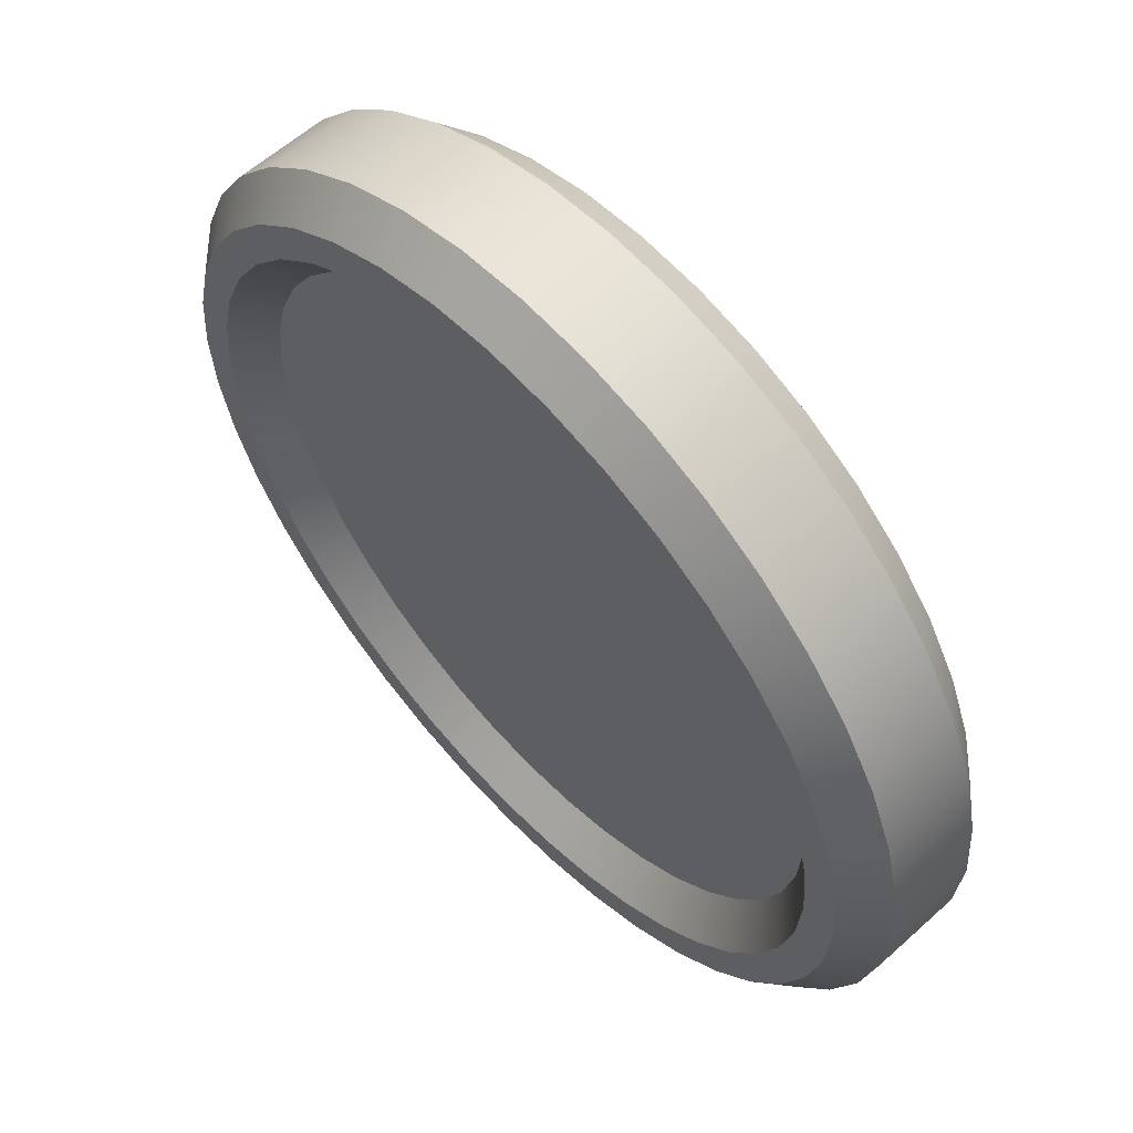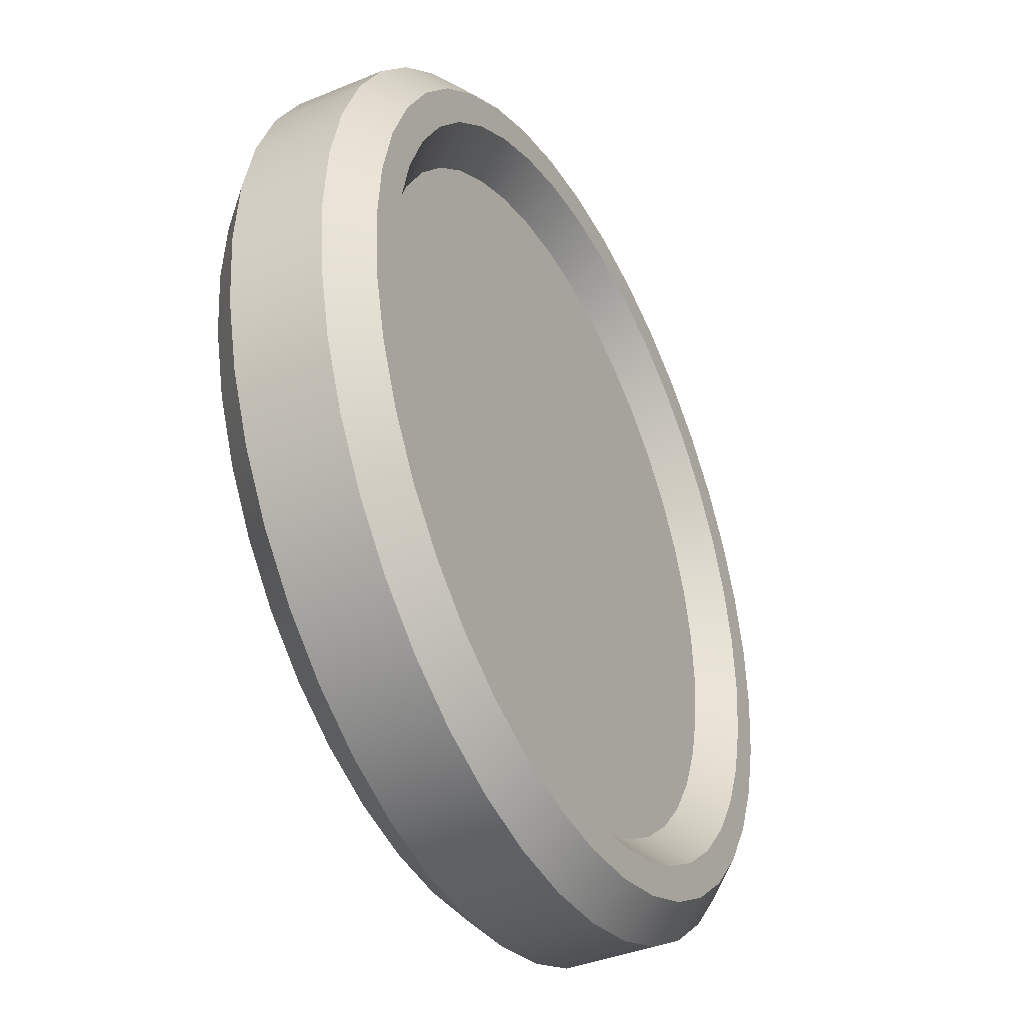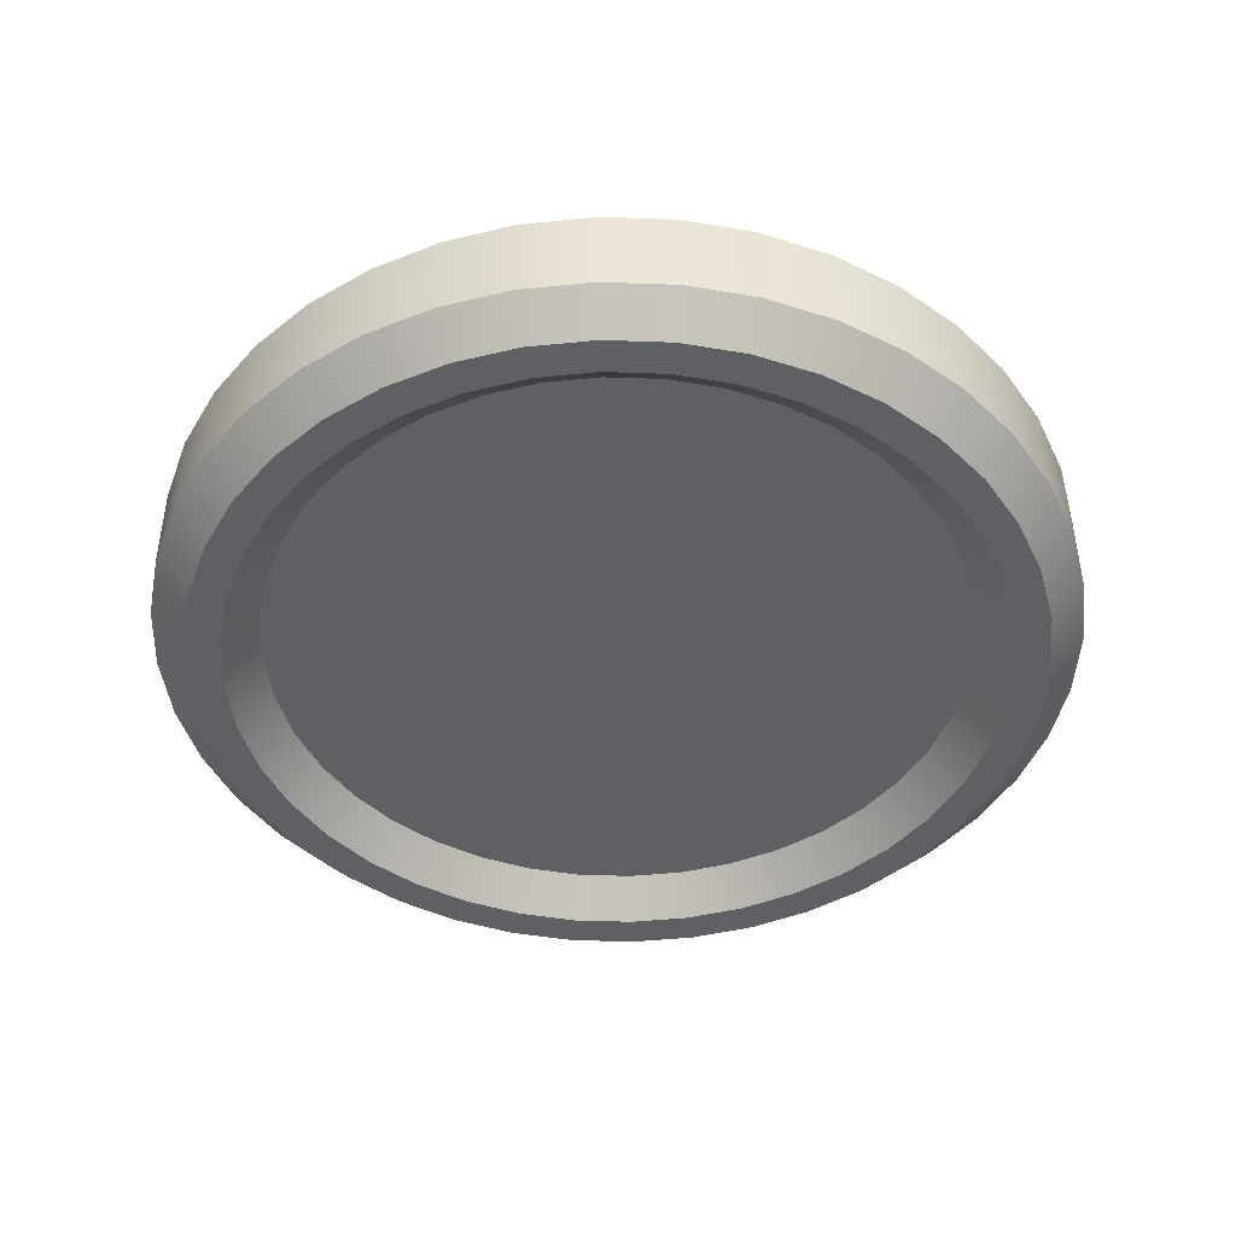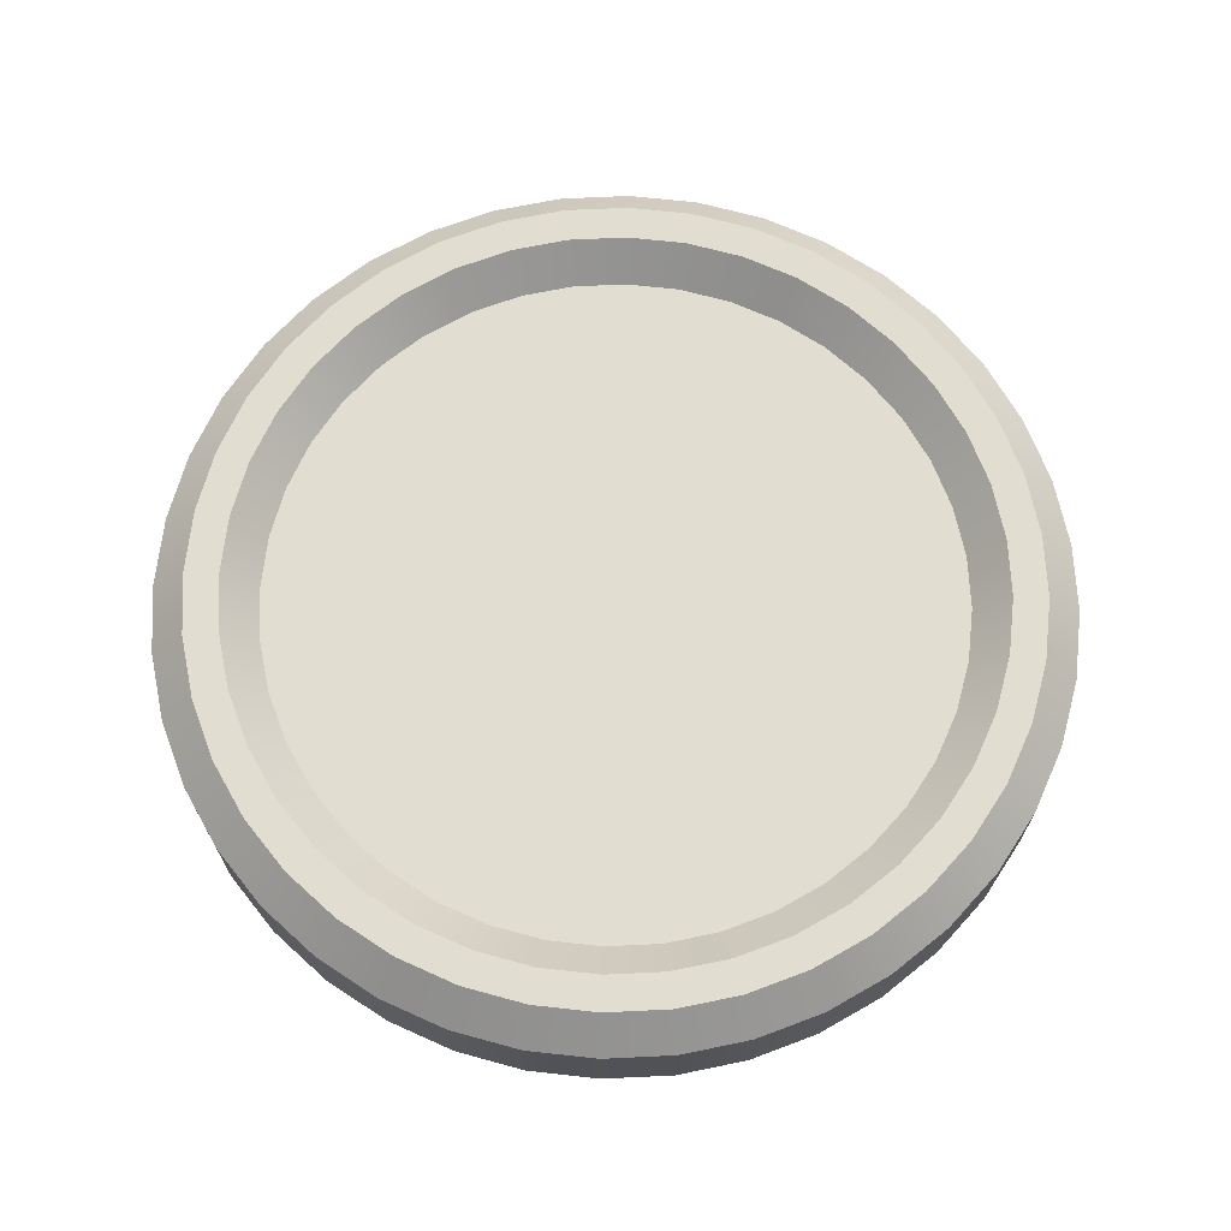
<metadata>
{"format":"obj","ext":"obj","renderer":"f3d","projection":"perspective","resolution":1024,"background":"white","views":[{"elev":59.4,"azim":-132.8,"up":"+Z"},{"elev":-39.4,"azim":117.2,"up":"+Z"},{"elev":-44.7,"azim":20.2,"up":"+Y"},{"elev":68.4,"azim":-7.2,"up":"+Y"}]}
</metadata>
<code>
g default
v 0.9877 -0.1328 -0.1564
v 0.9511 -0.1328 -0.309
v 0.891 -0.1328 -0.454
v 0.809 -0.1328 -0.5878
v 0.7071 -0.1328 -0.7071
v 0.5878 -0.1328 -0.809
v 0.454 -0.1328 -0.891
v 0.309 -0.1328 -0.9511
v 0.1564 -0.1328 -0.9877
v 0 -0.1328 -1
v -0.1564 -0.1328 -0.9877
v -0.309 -0.1328 -0.9511
v -0.454 -0.1328 -0.891
v -0.5878 -0.1328 -0.809
v -0.7071 -0.1328 -0.7071
v -0.809 -0.1328 -0.5878
v -0.891 -0.1328 -0.454
v -0.9511 -0.1328 -0.309
v -0.9877 -0.1328 -0.1564
v -1 -0.1328 -0
v -0.9877 -0.1328 0.1564
v -0.9511 -0.1328 0.309
v -0.891 -0.1328 0.454
v -0.809 -0.1328 0.5878
v -0.7071 -0.1328 0.7071
v -0.5878 -0.1328 0.809
v -0.454 -0.1328 0.891
v -0.309 -0.1328 0.9511
v -0.1564 -0.1328 0.9877
v -0 -0.1328 1
v 0.1564 -0.1328 0.9877
v 0.309 -0.1328 0.9511
v 0.454 -0.1328 0.891
v 0.5878 -0.1328 0.809
v 0.7071 -0.1328 0.7071
v 0.809 -0.1328 0.5878
v 0.891 -0.1328 0.454
v 0.9511 -0.1328 0.309
v 0.9877 -0.1328 0.1564
v 1 -0.1328 0
v 0.9877 0.1328 -0.1564
v 0.9511 0.1328 -0.309
v 0.891 0.1328 -0.454
v 0.809 0.1328 -0.5878
v 0.7071 0.1328 -0.7071
v 0.5878 0.1328 -0.809
v 0.454 0.1328 -0.891
v 0.309 0.1328 -0.9511
v 0.1564 0.1328 -0.9877
v 0 0.1328 -1
v -0.1564 0.1328 -0.9877
v -0.309 0.1328 -0.9511
v -0.454 0.1328 -0.891
v -0.5878 0.1328 -0.809
v -0.7071 0.1328 -0.7071
v -0.809 0.1328 -0.5878
v -0.891 0.1328 -0.454
v -0.9511 0.1328 -0.309
v -0.9877 0.1328 -0.1564
v -1 0.1328 -0
v -0.9877 0.1328 0.1564
v -0.9511 0.1328 0.309
v -0.891 0.1328 0.454
v -0.809 0.1328 0.5878
v -0.7071 0.1328 0.7071
v -0.5878 0.1328 0.809
v -0.454 0.1328 0.891
v -0.309 0.1328 0.9511
v -0.1564 0.1328 0.9877
v -0 0.1328 1
v 0.1564 0.1328 0.9877
v 0.309 0.1328 0.9511
v 0.454 0.1328 0.891
v 0.5878 0.1328 0.809
v 0.7071 0.1328 0.7071
v 0.809 0.1328 0.5878
v 0.891 0.1328 0.454
v 0.9511 0.1328 0.309
v 0.9877 0.1328 0.1564
v 1 0.1328 0
v 0 -0.1328 0
v 0 0.1328 0
v 1.087 -0.2328 -0.1721
v 1.046 -0.2328 -0.34
v 1.046 0.2328 -0.34
v 1.087 0.2328 -0.1721
v 0.9804 -0.2328 -0.4995
v 0.9804 0.2328 -0.4995
v 0.8902 -0.2328 -0.6467
v 0.8902 0.2328 -0.6467
v 0.778 -0.2328 -0.778
v 0.778 0.2328 -0.778
v 0.6467 -0.2328 -0.8902
v 0.6467 0.2328 -0.8902
v 0.4995 -0.2328 -0.9804
v 0.4995 0.2328 -0.9804
v 0.34 -0.2328 -1.046
v 0.34 0.2328 -1.046
v 0.1721 -0.2328 -1.087
v 0.1721 0.2328 -1.087
v 0 -0.2328 -1.1
v 0 0.2328 -1.1
v -0.1721 -0.2328 -1.087
v -0.1721 0.2328 -1.087
v -0.34 -0.2328 -1.046
v -0.34 0.2328 -1.046
v -0.4995 -0.2328 -0.9804
v -0.4995 0.2328 -0.9804
v -0.6467 -0.2328 -0.8902
v -0.6467 0.2328 -0.8902
v -0.778 -0.2328 -0.778
v -0.778 0.2328 -0.778
v -0.8902 -0.2328 -0.6467
v -0.8902 0.2328 -0.6467
v -0.9804 -0.2328 -0.4995
v -0.9804 0.2328 -0.4995
v -1.046 -0.2328 -0.34
v -1.046 0.2328 -0.34
v -1.087 -0.2328 -0.1721
v -1.087 0.2328 -0.1721
v -1.1 -0.2328 -0
v -1.1 0.2328 0
v -1.087 -0.2328 0.1721
v -1.087 0.2328 0.1721
v -1.046 -0.2328 0.34
v -1.046 0.2328 0.34
v -0.9804 -0.2328 0.4995
v -0.9804 0.2328 0.4995
v -0.8902 -0.2328 0.6467
v -0.8902 0.2328 0.6467
v -0.778 -0.2328 0.778
v -0.778 0.2328 0.778
v -0.6467 -0.2328 0.8902
v -0.6467 0.2328 0.8902
v -0.4995 -0.2328 0.9804
v -0.4995 0.2328 0.9804
v -0.34 -0.2328 1.046
v -0.34 0.2328 1.046
v -0.1721 -0.2328 1.087
v -0.1721 0.2328 1.087
v -0 -0.2328 1.1
v 0 0.2328 1.1
v 0.1721 -0.2328 1.087
v 0.1721 0.2328 1.087
v 0.34 -0.2328 1.046
v 0.34 0.2328 1.046
v 0.4995 -0.2328 0.9804
v 0.4995 0.2328 0.9804
v 0.6467 -0.2328 0.8902
v 0.6467 0.2328 0.8902
v 0.778 -0.2328 0.778
v 0.778 0.2328 0.778
v 0.8902 -0.2328 0.6467
v 0.8902 0.2328 0.6467
v 0.9804 -0.2328 0.4995
v 0.9804 0.2328 0.4995
v 1.046 -0.2328 0.34
v 1.046 0.2328 0.34
v 1.087 -0.2328 0.1721
v 1.087 0.2328 0.1721
v 1.1 -0.2328 1e-06
v 1.1 0.2328 1e-06
v 1.186 -0.2328 -0.1878
v 1.142 -0.2328 -0.371
v 1.142 0.2328 -0.371
v 1.186 0.2328 -0.1878
v 1.07 -0.2328 -0.5451
v 1.07 0.2328 -0.5451
v 0.9713 -0.2328 -0.7057
v 0.9713 0.2328 -0.7057
v 0.849 -0.2328 -0.849
v 0.849 0.2328 -0.849
v 0.7057 -0.2328 -0.9713
v 0.7057 0.2328 -0.9713
v 0.5451 -0.2328 -1.07
v 0.5451 0.2328 -1.07
v 0.371 -0.2328 -1.142
v 0.371 0.2328 -1.142
v 0.1878 -0.2328 -1.186
v 0.1878 0.2328 -1.186
v 1e-06 -0.2328 -1.201
v -0 0.2328 -1.201
v -0.1878 -0.2328 -1.186
v -0.1878 0.2328 -1.186
v -0.371 -0.2328 -1.142
v -0.371 0.2328 -1.142
v -0.5451 -0.2328 -1.07
v -0.5451 0.2328 -1.07
v -0.7057 -0.2328 -0.9713
v -0.7057 0.2328 -0.9713
v -0.849 -0.2328 -0.849
v -0.849 0.2328 -0.849
v -0.9713 -0.2328 -0.7057
v -0.9713 0.2328 -0.7057
v -1.07 -0.2328 -0.5451
v -1.07 0.2328 -0.5451
v -1.142 -0.2328 -0.371
v -1.142 0.2328 -0.371
v -1.186 -0.2328 -0.1878
v -1.186 0.2328 -0.1878
v -1.201 -0.2328 -0
v -1.201 0.2328 0
v -1.186 -0.2328 0.1878
v -1.186 0.2328 0.1878
v -1.142 -0.2328 0.371
v -1.142 0.2328 0.371
v -1.07 -0.2328 0.5451
v -1.07 0.2328 0.5451
v -0.9713 -0.2328 0.7057
v -0.9713 0.2328 0.7057
v -0.849 -0.2328 0.849
v -0.849 0.2328 0.849
v -0.7057 -0.2328 0.9713
v -0.7057 0.2328 0.9713
v -0.5451 -0.2328 1.07
v -0.5451 0.2328 1.07
v -0.371 -0.2328 1.142
v -0.371 0.2328 1.142
v -0.1878 -0.2328 1.186
v -0.1878 0.2328 1.186
v -0 -0.2328 1.201
v 0 0.2328 1.201
v 0.1878 -0.2328 1.186
v 0.1878 0.2328 1.186
v 0.371 -0.2328 1.142
v 0.371 0.2328 1.142
v 0.5451 -0.2328 1.07
v 0.5451 0.2328 1.07
v 0.7057 -0.2328 0.9713
v 0.7057 0.2328 0.9713
v 0.849 -0.2328 0.849
v 0.849 0.2328 0.849
v 0.9713 -0.2328 0.7057
v 0.9713 0.2328 0.7057
v 1.07 -0.2328 0.5451
v 1.07 0.2328 0.5451
v 1.142 -0.2328 0.371
v 1.142 0.2328 0.371
v 1.186 -0.2328 0.1878
v 1.186 0.2328 0.1878
v 1.201 -0.2328 1e-06
v 1.201 0.2328 1e-06
v 1.285 -0.1328 -0.2035
v 1.237 -0.1328 -0.402
v 1.237 0.1328 -0.402
v 1.285 0.1328 -0.2035
v 1.159 -0.1328 -0.5906
v 1.159 0.1328 -0.5906
v 1.052 -0.1328 -0.7647
v 1.052 0.1328 -0.7647
v 0.9199 -0.1328 -0.9199
v 0.9199 0.1328 -0.9199
v 0.7647 -0.1328 -1.052
v 0.7647 0.1328 -1.052
v 0.5906 -0.1328 -1.159
v 0.5906 0.1328 -1.159
v 0.402 -0.1328 -1.237
v 0.402 0.1328 -1.237
v 0.2035 -0.1328 -1.285
v 0.2035 0.1328 -1.285
v 1e-06 -0.1328 -1.301
v -0 0.1328 -1.301
v -0.2035 -0.1328 -1.285
v -0.2035 0.1328 -1.285
v -0.402 -0.1328 -1.237
v -0.402 0.1328 -1.237
v -0.5906 -0.1328 -1.159
v -0.5906 0.1328 -1.159
v -0.7647 -0.1328 -1.052
v -0.7647 0.1328 -1.052
v -0.9199 -0.1328 -0.9199
v -0.9199 0.1328 -0.9199
v -1.052 -0.1328 -0.7647
v -1.052 0.1328 -0.7647
v -1.159 -0.1328 -0.5906
v -1.159 0.1328 -0.5906
v -1.237 -0.1328 -0.402
v -1.237 0.1328 -0.402
v -1.285 -0.1328 -0.2035
v -1.285 0.1328 -0.2035
v -1.301 -0.1328 -0
v -1.301 0.1328 0
v -1.285 -0.1328 0.2035
v -1.285 0.1328 0.2035
v -1.237 -0.1328 0.402
v -1.237 0.1328 0.402
v -1.159 -0.1328 0.5906
v -1.159 0.1328 0.5906
v -1.052 -0.1328 0.7647
v -1.052 0.1328 0.7647
v -0.9199 -0.1328 0.9199
v -0.9199 0.1328 0.9199
v -0.7647 -0.1328 1.052
v -0.7647 0.1328 1.052
v -0.5906 -0.1328 1.159
v -0.5906 0.1328 1.159
v -0.402 -0.1328 1.237
v -0.402 0.1328 1.237
v -0.2035 -0.1328 1.285
v -0.2035 0.1328 1.285
v -1e-06 -0.1328 1.301
v 0 0.1328 1.301
v 0.2035 -0.1328 1.285
v 0.2035 0.1328 1.285
v 0.402 -0.1328 1.237
v 0.402 0.1328 1.237
v 0.5906 -0.1328 1.159
v 0.5906 0.1328 1.159
v 0.7647 -0.1328 1.052
v 0.7647 0.1328 1.052
v 0.9199 -0.1328 0.9199
v 0.9199 0.1328 0.9199
v 1.052 -0.1328 0.7647
v 1.052 0.1328 0.7647
v 1.159 -0.1328 0.5906
v 1.159 0.1328 0.5906
v 1.237 -0.1328 0.402
v 1.237 0.1328 0.402
v 1.285 -0.1328 0.2035
v 1.285 0.1328 0.2035
v 1.301 -0.1328 1e-06
v 1.301 0.1328 1e-06
g pCylinder1
f 243 244 245 246
f 244 247 248 245
f 247 249 250 248
f 249 251 252 250
f 251 253 254 252
f 253 255 256 254
f 255 257 258 256
f 257 259 260 258
f 259 261 262 260
f 261 263 264 262
f 263 265 266 264
f 265 267 268 266
f 267 269 270 268
f 269 271 272 270
f 271 273 274 272
f 273 275 276 274
f 275 277 278 276
f 277 279 280 278
f 279 281 282 280
f 281 283 284 282
f 283 285 286 284
f 285 287 288 286
f 287 289 290 288
f 289 291 292 290
f 291 293 294 292
f 293 295 296 294
f 295 297 298 296
f 297 299 300 298
f 299 301 302 300
f 301 303 304 302
f 303 305 306 304
f 305 307 308 306
f 307 309 310 308
f 309 311 312 310
f 311 313 314 312
f 313 315 316 314
f 315 317 318 316
f 317 319 320 318
f 319 321 322 320
f 321 243 246 322
f 2 1 81
f 3 2 81
f 4 3 81
f 5 4 81
f 6 5 81
f 7 6 81
f 8 7 81
f 9 8 81
f 10 9 81
f 11 10 81
f 12 11 81
f 13 12 81
f 14 13 81
f 15 14 81
f 16 15 81
f 17 16 81
f 18 17 81
f 19 18 81
f 20 19 81
f 21 20 81
f 22 21 81
f 23 22 81
f 24 23 81
f 25 24 81
f 26 25 81
f 27 26 81
f 28 27 81
f 29 28 81
f 30 29 81
f 31 30 81
f 32 31 81
f 33 32 81
f 34 33 81
f 35 34 81
f 36 35 81
f 37 36 81
f 38 37 81
f 39 38 81
f 40 39 81
f 1 40 81
f 41 42 82
f 42 43 82
f 43 44 82
f 44 45 82
f 45 46 82
f 46 47 82
f 47 48 82
f 48 49 82
f 49 50 82
f 50 51 82
f 51 52 82
f 52 53 82
f 53 54 82
f 54 55 82
f 55 56 82
f 56 57 82
f 57 58 82
f 58 59 82
f 59 60 82
f 60 61 82
f 61 62 82
f 62 63 82
f 63 64 82
f 64 65 82
f 65 66 82
f 66 67 82
f 67 68 82
f 68 69 82
f 69 70 82
f 70 71 82
f 71 72 82
f 72 73 82
f 73 74 82
f 74 75 82
f 75 76 82
f 76 77 82
f 77 78 82
f 78 79 82
f 79 80 82
f 80 41 82
f 1 2 84 83
f 42 41 86 85
f 2 3 87 84
f 43 42 85 88
f 3 4 89 87
f 44 43 88 90
f 4 5 91 89
f 45 44 90 92
f 5 6 93 91
f 46 45 92 94
f 6 7 95 93
f 47 46 94 96
f 7 8 97 95
f 48 47 96 98
f 8 9 99 97
f 49 48 98 100
f 9 10 101 99
f 50 49 100 102
f 10 11 103 101
f 51 50 102 104
f 11 12 105 103
f 52 51 104 106
f 12 13 107 105
f 53 52 106 108
f 13 14 109 107
f 54 53 108 110
f 14 15 111 109
f 55 54 110 112
f 15 16 113 111
f 56 55 112 114
f 16 17 115 113
f 57 56 114 116
f 17 18 117 115
f 58 57 116 118
f 18 19 119 117
f 59 58 118 120
f 19 20 121 119
f 60 59 120 122
f 20 21 123 121
f 61 60 122 124
f 21 22 125 123
f 62 61 124 126
f 22 23 127 125
f 63 62 126 128
f 23 24 129 127
f 64 63 128 130
f 24 25 131 129
f 65 64 130 132
f 25 26 133 131
f 66 65 132 134
f 26 27 135 133
f 67 66 134 136
f 27 28 137 135
f 68 67 136 138
f 28 29 139 137
f 69 68 138 140
f 29 30 141 139
f 70 69 140 142
f 30 31 143 141
f 71 70 142 144
f 31 32 145 143
f 72 71 144 146
f 32 33 147 145
f 73 72 146 148
f 33 34 149 147
f 74 73 148 150
f 34 35 151 149
f 75 74 150 152
f 35 36 153 151
f 76 75 152 154
f 36 37 155 153
f 77 76 154 156
f 37 38 157 155
f 78 77 156 158
f 38 39 159 157
f 79 78 158 160
f 39 40 161 159
f 80 79 160 162
f 40 1 83 161
f 41 80 162 86
f 83 84 164 163
f 85 86 166 165
f 84 87 167 164
f 88 85 165 168
f 87 89 169 167
f 90 88 168 170
f 89 91 171 169
f 92 90 170 172
f 91 93 173 171
f 94 92 172 174
f 93 95 175 173
f 96 94 174 176
f 95 97 177 175
f 98 96 176 178
f 97 99 179 177
f 100 98 178 180
f 99 101 181 179
f 102 100 180 182
f 101 103 183 181
f 104 102 182 184
f 103 105 185 183
f 106 104 184 186
f 105 107 187 185
f 108 106 186 188
f 107 109 189 187
f 110 108 188 190
f 109 111 191 189
f 112 110 190 192
f 111 113 193 191
f 114 112 192 194
f 113 115 195 193
f 116 114 194 196
f 115 117 197 195
f 118 116 196 198
f 117 119 199 197
f 120 118 198 200
f 119 121 201 199
f 122 120 200 202
f 121 123 203 201
f 124 122 202 204
f 123 125 205 203
f 126 124 204 206
f 125 127 207 205
f 128 126 206 208
f 127 129 209 207
f 130 128 208 210
f 129 131 211 209
f 132 130 210 212
f 131 133 213 211
f 134 132 212 214
f 133 135 215 213
f 136 134 214 216
f 135 137 217 215
f 138 136 216 218
f 137 139 219 217
f 140 138 218 220
f 139 141 221 219
f 142 140 220 222
f 141 143 223 221
f 144 142 222 224
f 143 145 225 223
f 146 144 224 226
f 145 147 227 225
f 148 146 226 228
f 147 149 229 227
f 150 148 228 230
f 149 151 231 229
f 152 150 230 232
f 151 153 233 231
f 154 152 232 234
f 153 155 235 233
f 156 154 234 236
f 155 157 237 235
f 158 156 236 238
f 157 159 239 237
f 160 158 238 240
f 159 161 241 239
f 162 160 240 242
f 161 83 163 241
f 86 162 242 166
f 163 164 244 243
f 165 166 246 245
f 164 167 247 244
f 168 165 245 248
f 167 169 249 247
f 170 168 248 250
f 169 171 251 249
f 172 170 250 252
f 171 173 253 251
f 174 172 252 254
f 173 175 255 253
f 176 174 254 256
f 175 177 257 255
f 178 176 256 258
f 177 179 259 257
f 180 178 258 260
f 179 181 261 259
f 182 180 260 262
f 181 183 263 261
f 184 182 262 264
f 183 185 265 263
f 186 184 264 266
f 185 187 267 265
f 188 186 266 268
f 187 189 269 267
f 190 188 268 270
f 189 191 271 269
f 192 190 270 272
f 191 193 273 271
f 194 192 272 274
f 193 195 275 273
f 196 194 274 276
f 195 197 277 275
f 198 196 276 278
f 197 199 279 277
f 200 198 278 280
f 199 201 281 279
f 202 200 280 282
f 201 203 283 281
f 204 202 282 284
f 203 205 285 283
f 206 204 284 286
f 205 207 287 285
f 208 206 286 288
f 207 209 289 287
f 210 208 288 290
f 209 211 291 289
f 212 210 290 292
f 211 213 293 291
f 214 212 292 294
f 213 215 295 293
f 216 214 294 296
f 215 217 297 295
f 218 216 296 298
f 217 219 299 297
f 220 218 298 300
f 219 221 301 299
f 222 220 300 302
f 221 223 303 301
f 224 222 302 304
f 223 225 305 303
f 226 224 304 306
f 225 227 307 305
f 228 226 306 308
f 227 229 309 307
f 230 228 308 310
f 229 231 311 309
f 232 230 310 312
f 231 233 313 311
f 234 232 312 314
f 233 235 315 313
f 236 234 314 316
f 235 237 317 315
f 238 236 316 318
f 237 239 319 317
f 240 238 318 320
f 239 241 321 319
f 242 240 320 322
f 241 163 243 321
f 166 242 322 246

</code>
